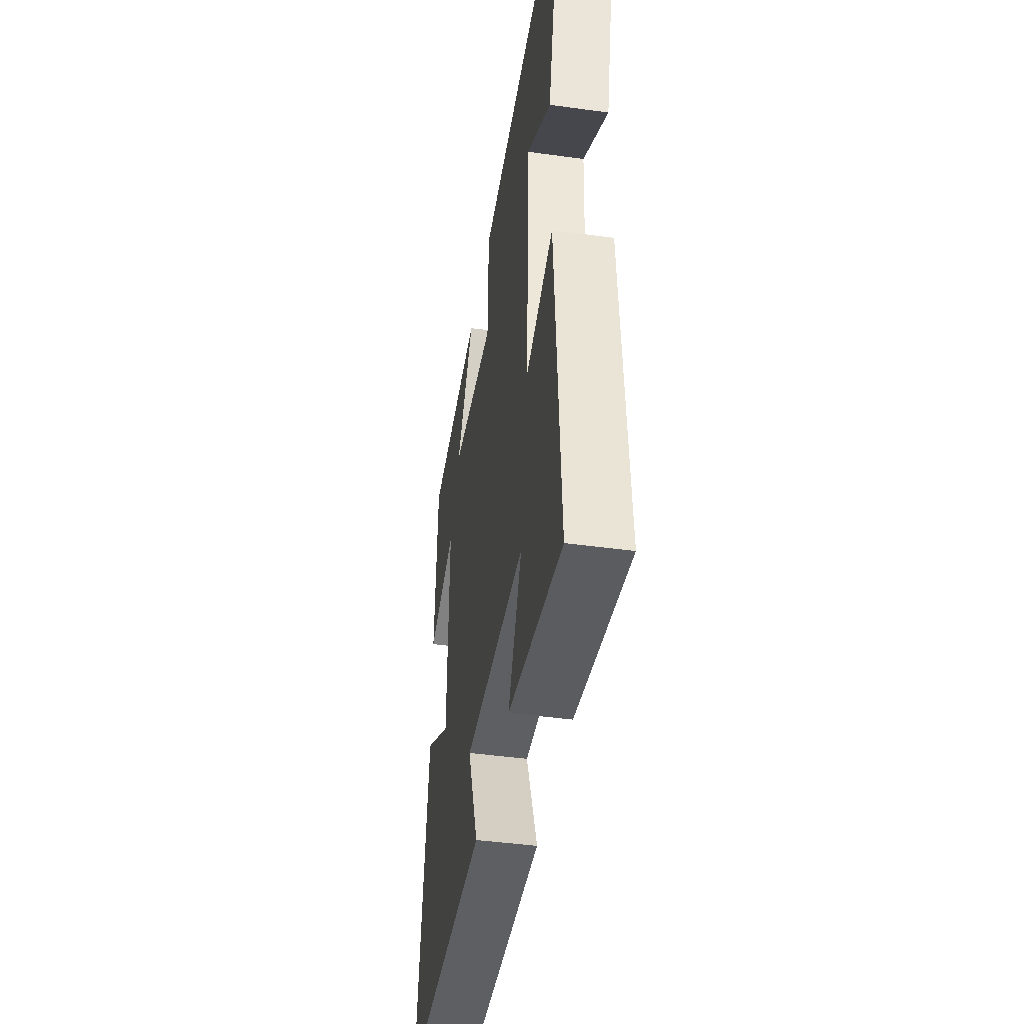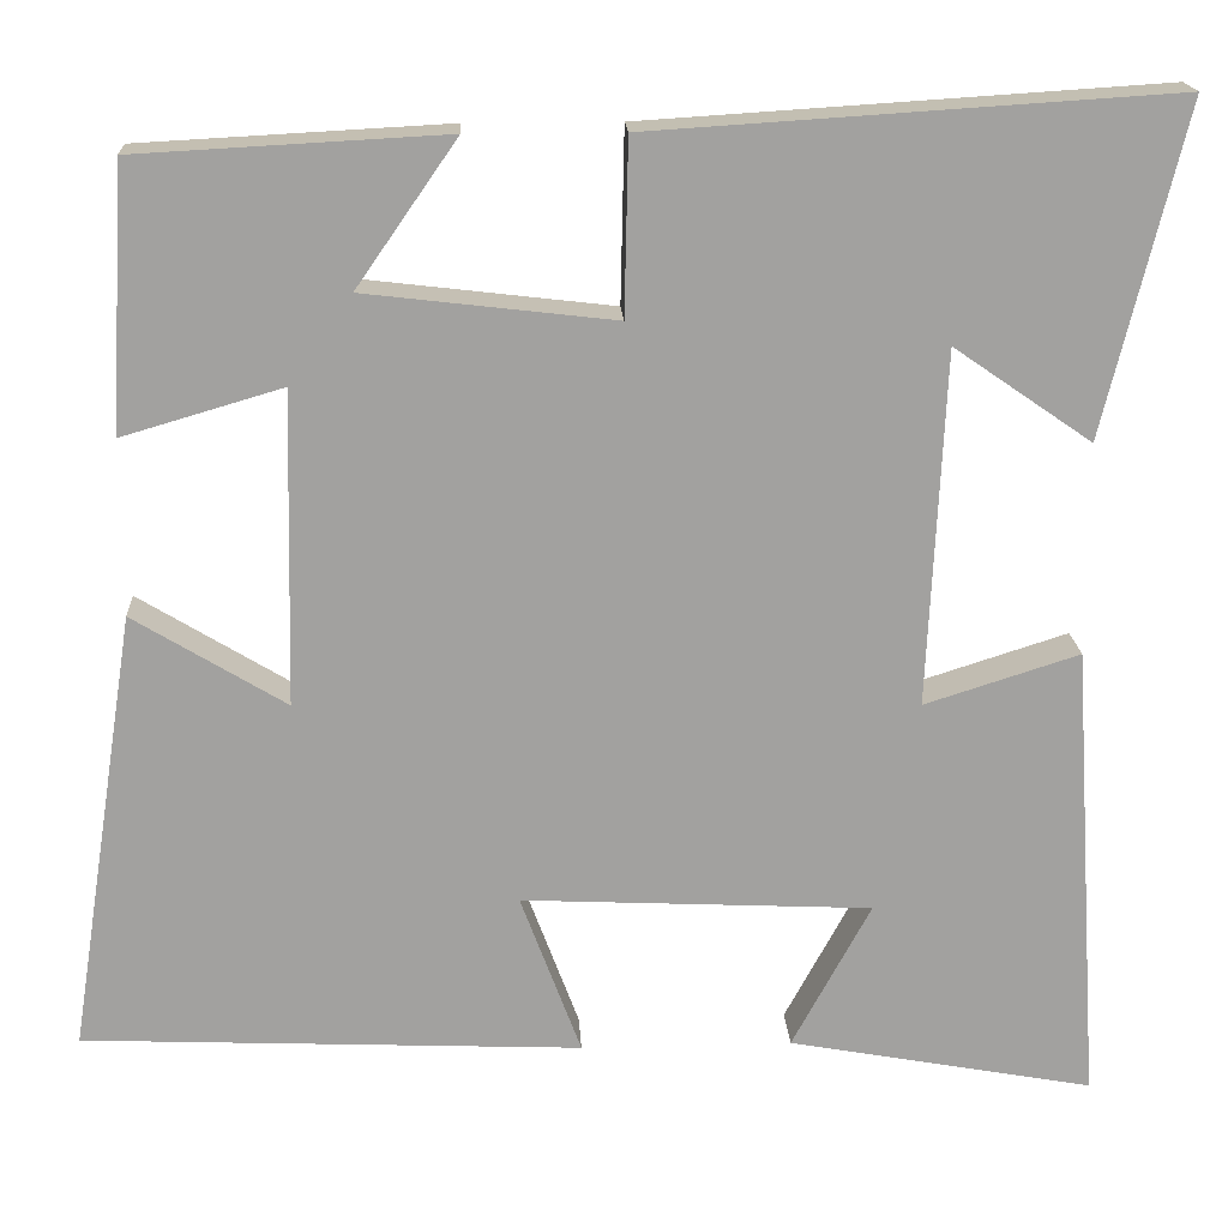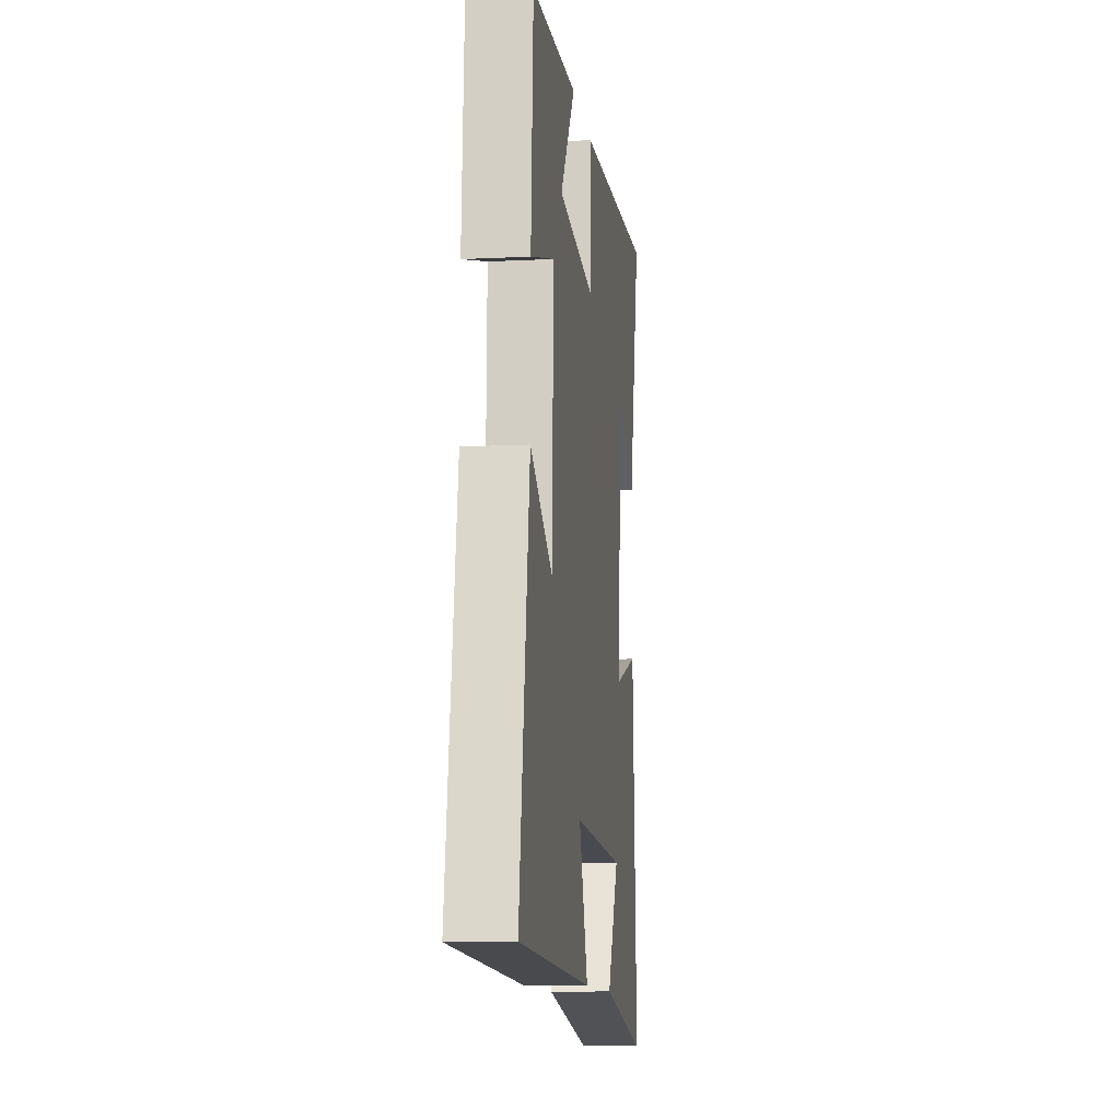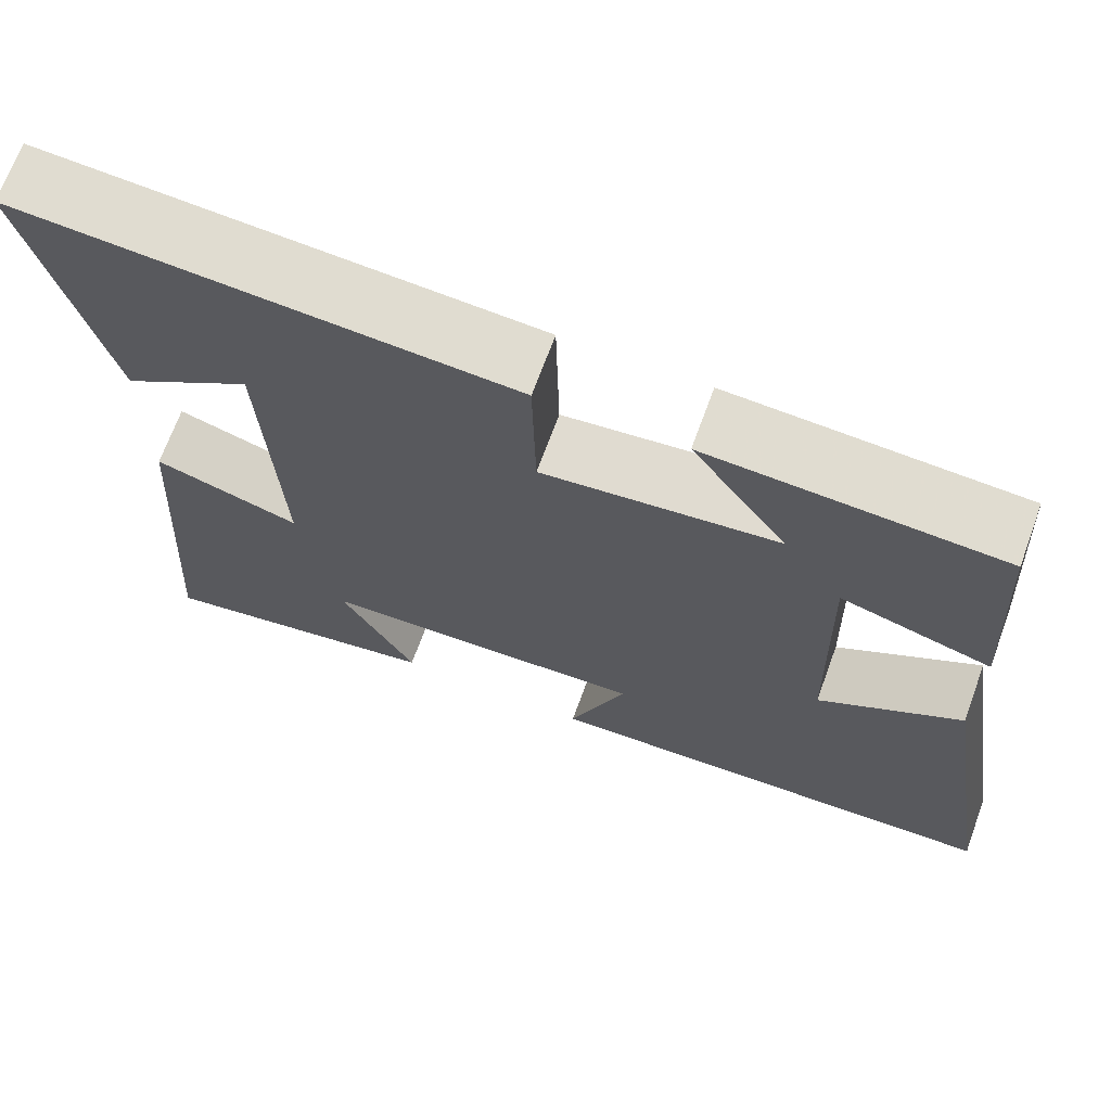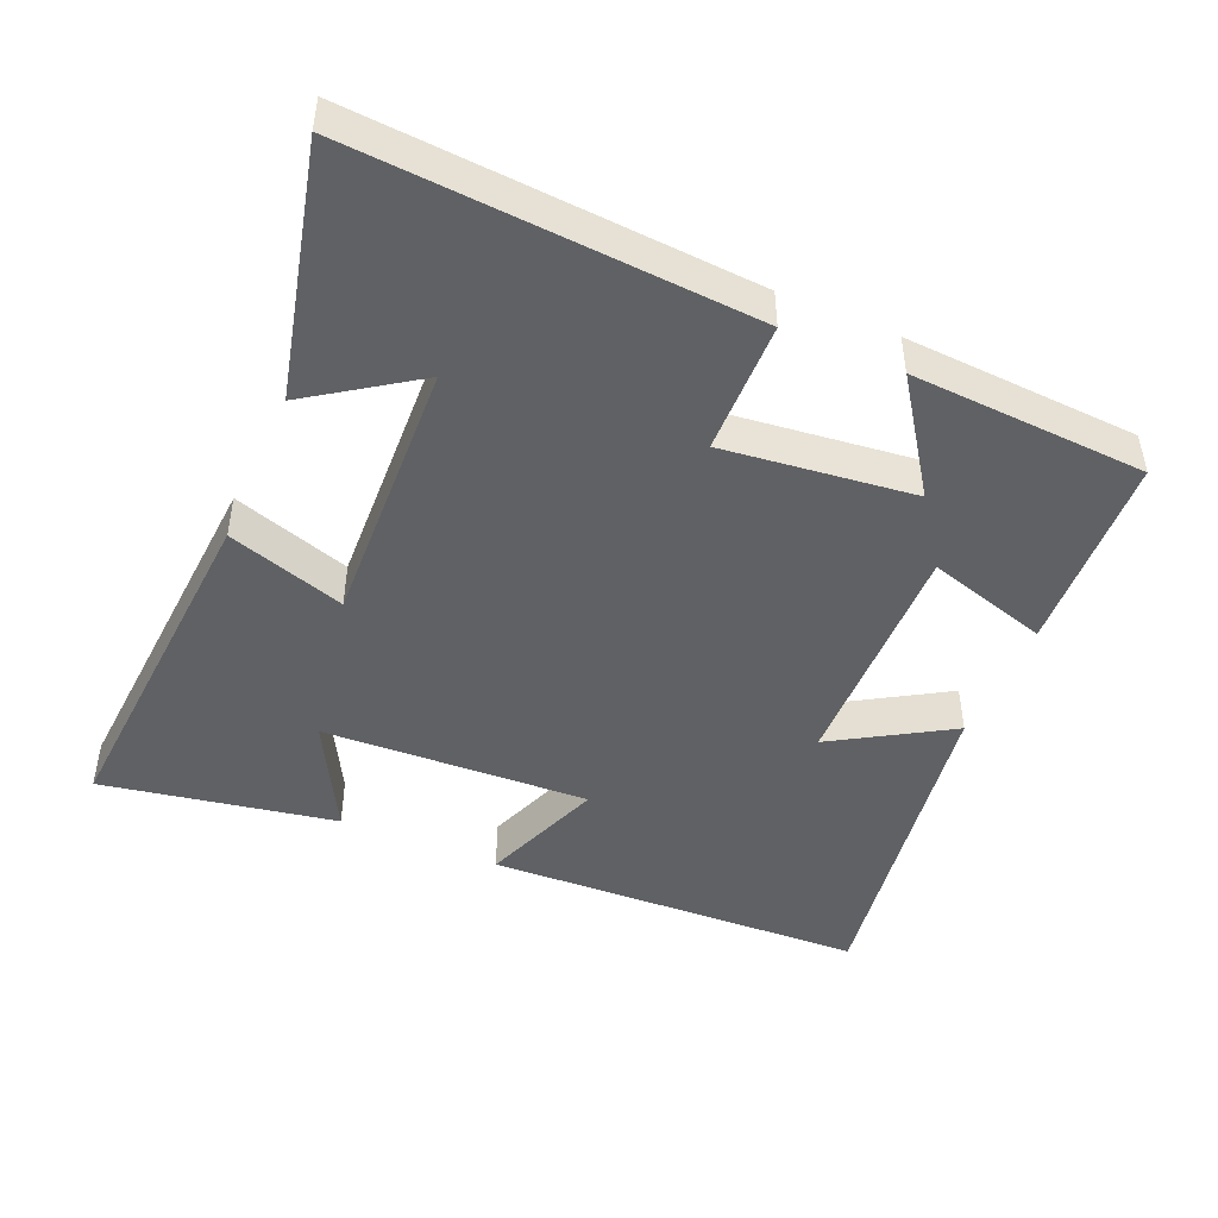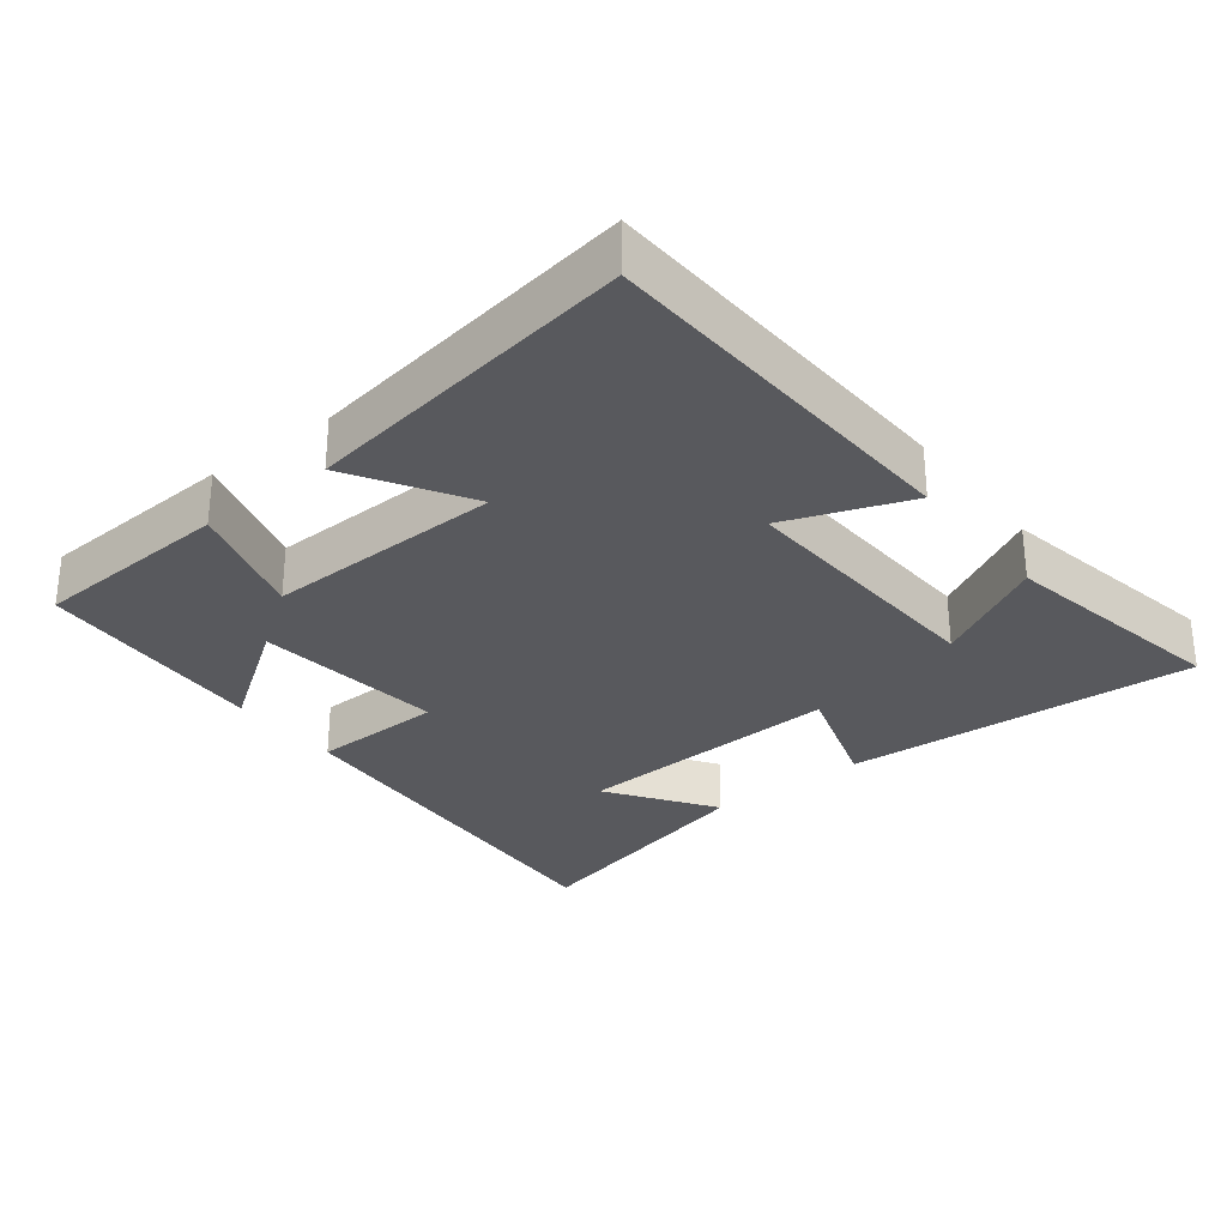
<metadata>
{"format":"obj","ext":"obj","renderer":"f3d","projection":"perspective","resolution":1024,"background":"white","views":[{"elev":-44.0,"azim":-99.2,"up":"+Z"},{"elev":18.1,"azim":177.0,"up":"+Z"},{"elev":-10.8,"azim":97.2,"up":"+Z"},{"elev":69.0,"azim":20.1,"up":"+Z"},{"elev":-46.5,"azim":-23.4,"up":"+Y"},{"elev":-29.8,"azim":128.0,"up":"+Y"}]}
</metadata>
<code>
v 0.484 0.07 0.482
v 0.5 0.07 0.195
v 0.326 0.07 0.246
v 0.334 0.07 -0.096
v 0.5 0.07 0.005
v 0.575 0.07 -0.477
v 0.031 0.07 -0.5
v 0.097 0.07 -0.323
v -0.285 0.07 -0.341
v -0.199 0.07 -0.5
v -0.533 0.07 -0.561
v -0.5 0.07 -0.054
v -0.331 0.07 -0.108
v -0.349 0.07 0.28
v -0.5 0.07 0.176
v -0.588 0.07 0.536
v -0.019 0.07 0.5
v -0.015 0.07 0.31
v 0.257 0.07 0.342
v 0.147 0.07 0.5
v 0.484 0 0.482
v 0.5 0 0.195
v 0.326 0 0.246
v 0.334 0 -0.096
v 0.5 0 0.005
v 0.575 0 -0.477
v 0.031 0 -0.5
v 0.097 0 -0.323
v -0.285 0 -0.341
v -0.199 0 -0.5
v -0.533 0 -0.561
v -0.5 0 -0.054
v -0.331 0 -0.108
v -0.349 0 0.28
v -0.5 0 0.176
v -0.588 0 0.536
v -0.019 0 0.5
v -0.015 0 0.31
v 0.257 0 0.342
v 0.147 0 0.5
f 19 20 1 2
f 16 17 18
f 14 15 16
f 14 16 18
f 13 14 18
f 11 12 13
f 9 10 11
f 9 11 13 18
f 5 6 7 8
f 4 5 8
f 3 4 8 9
f 19 2 3
f 3 9 18 19
f 22 21 40 39
f 38 37 36
f 36 35 34
f 38 36 34
f 38 34 33
f 33 32 31
f 31 30 29
f 38 33 31 29
f 28 27 26 25
f 28 25 24
f 29 28 24 23
f 23 22 39
f 39 38 29 23
f 1 21 22 2
f 2 22 23 3
f 3 23 24 4
f 4 24 25 5
f 5 25 26 6
f 6 26 27 7
f 7 27 28 8
f 8 28 29 9
f 9 29 30 10
f 10 30 31 11
f 11 31 32 12
f 12 32 33 13
f 13 33 34 14
f 14 34 35 15
f 15 35 36 16
f 16 36 37 17
f 17 37 38 18
f 18 38 39 19
f 19 39 40 20
f 20 40 21 1

</code>
